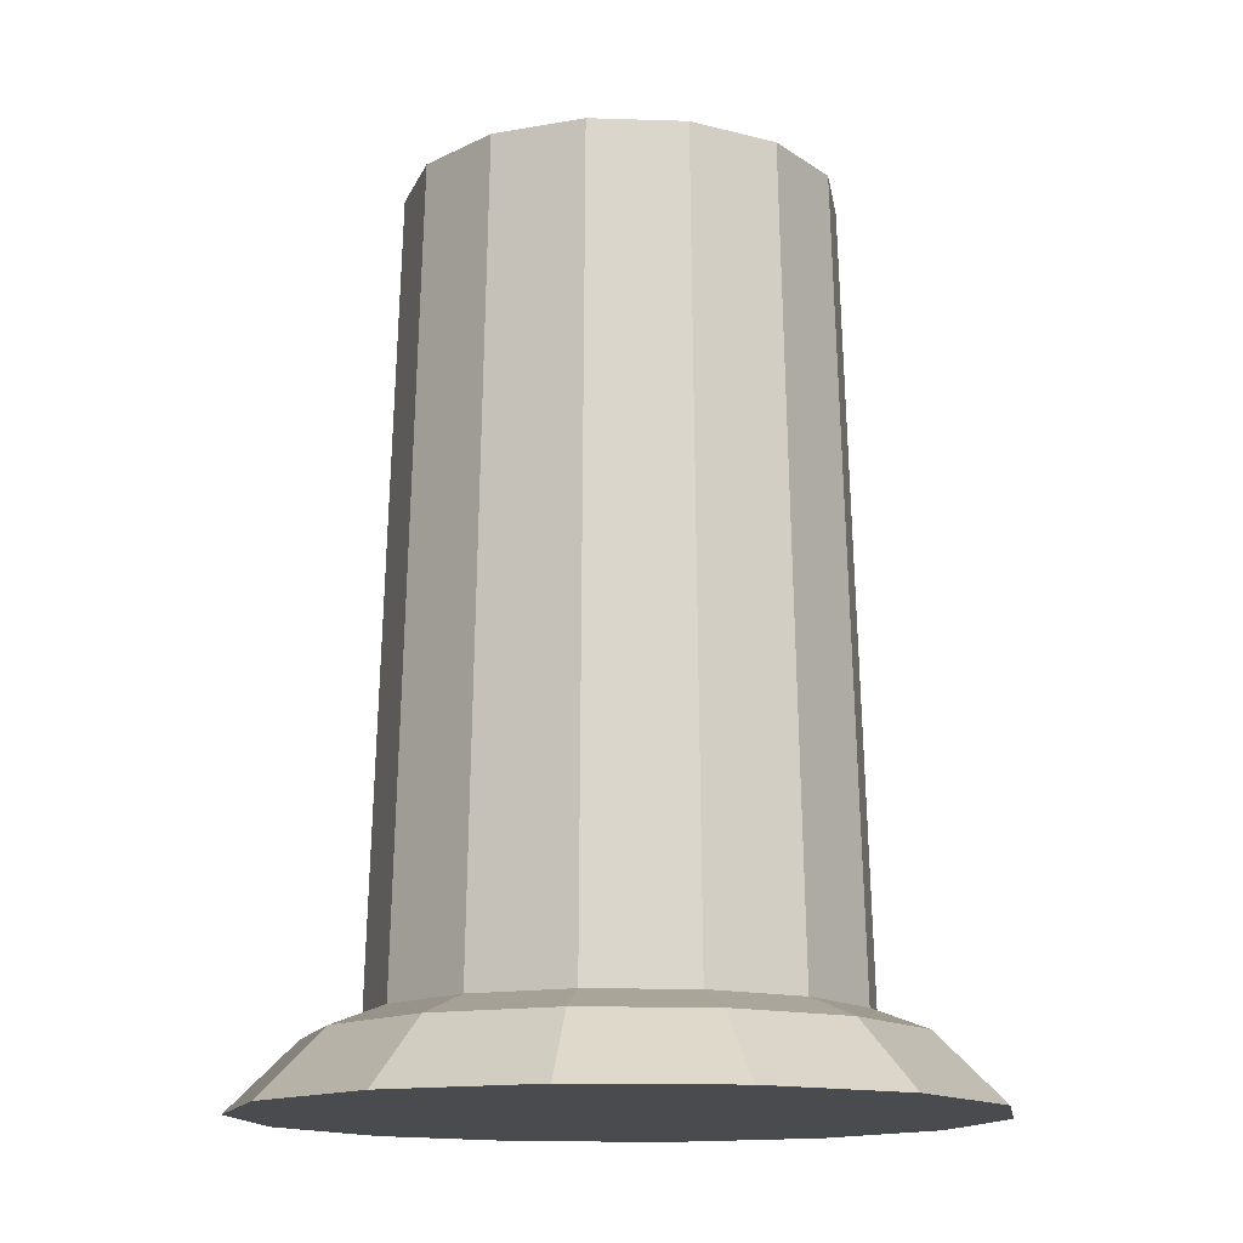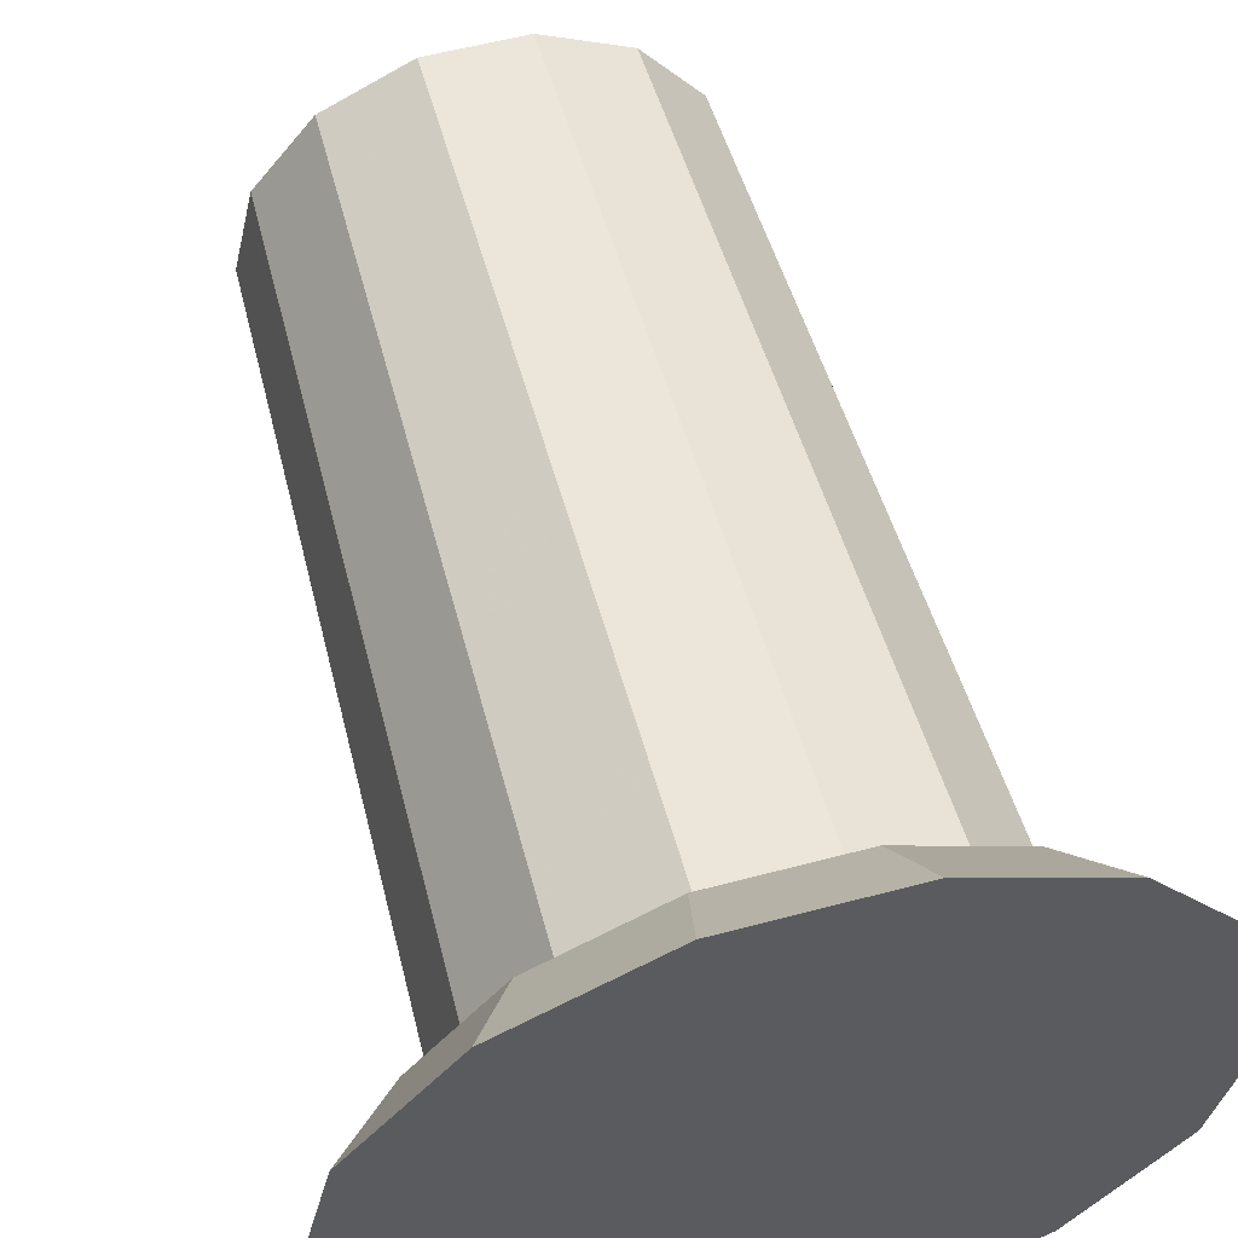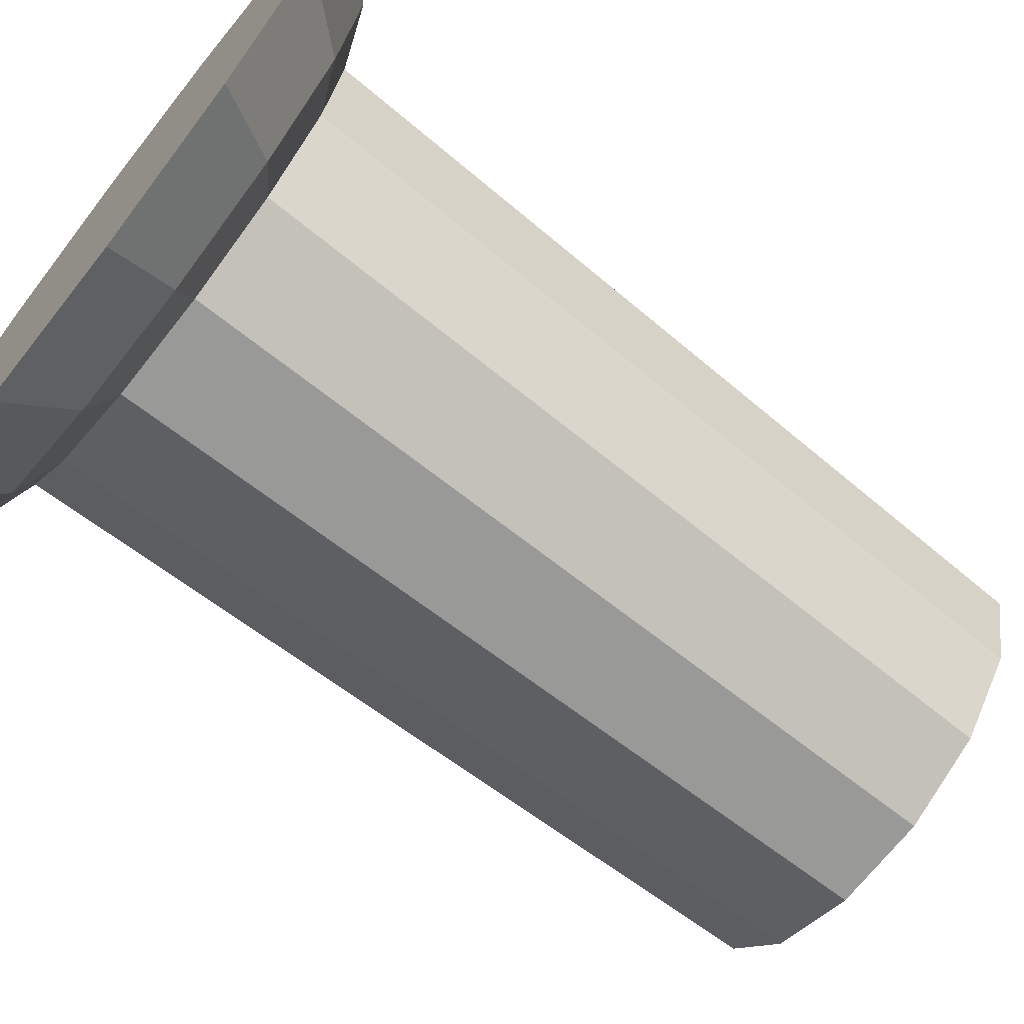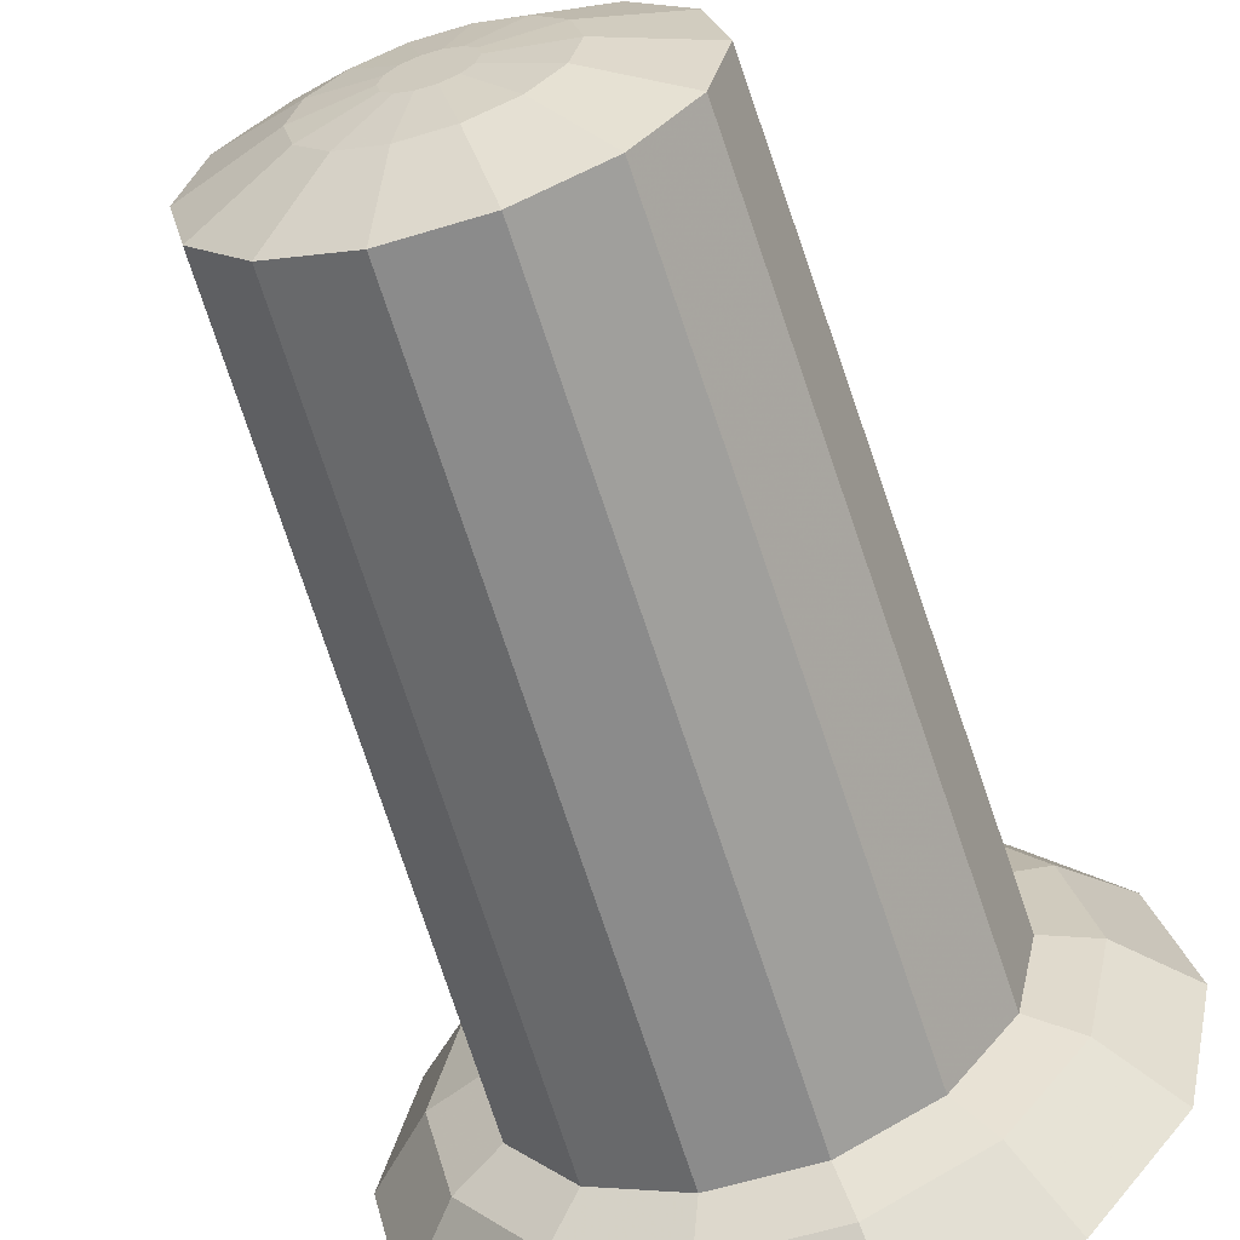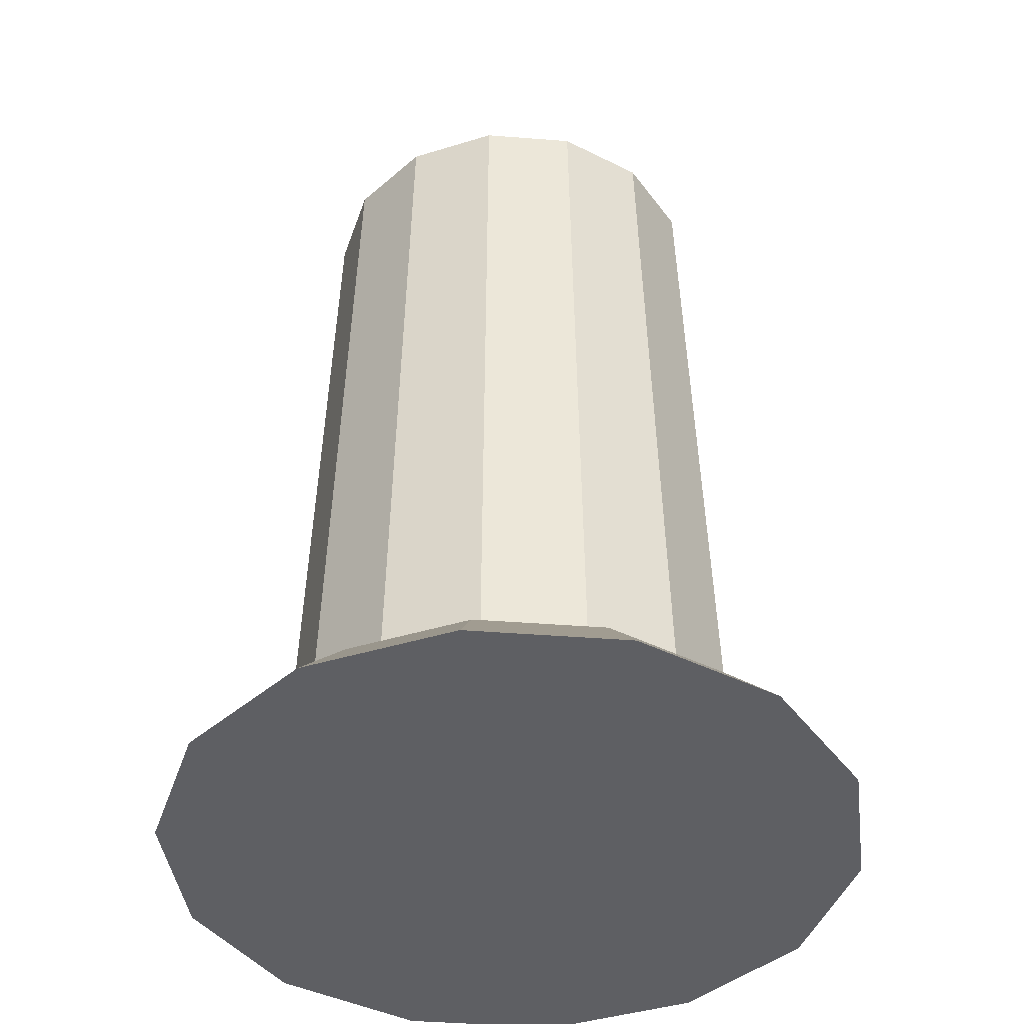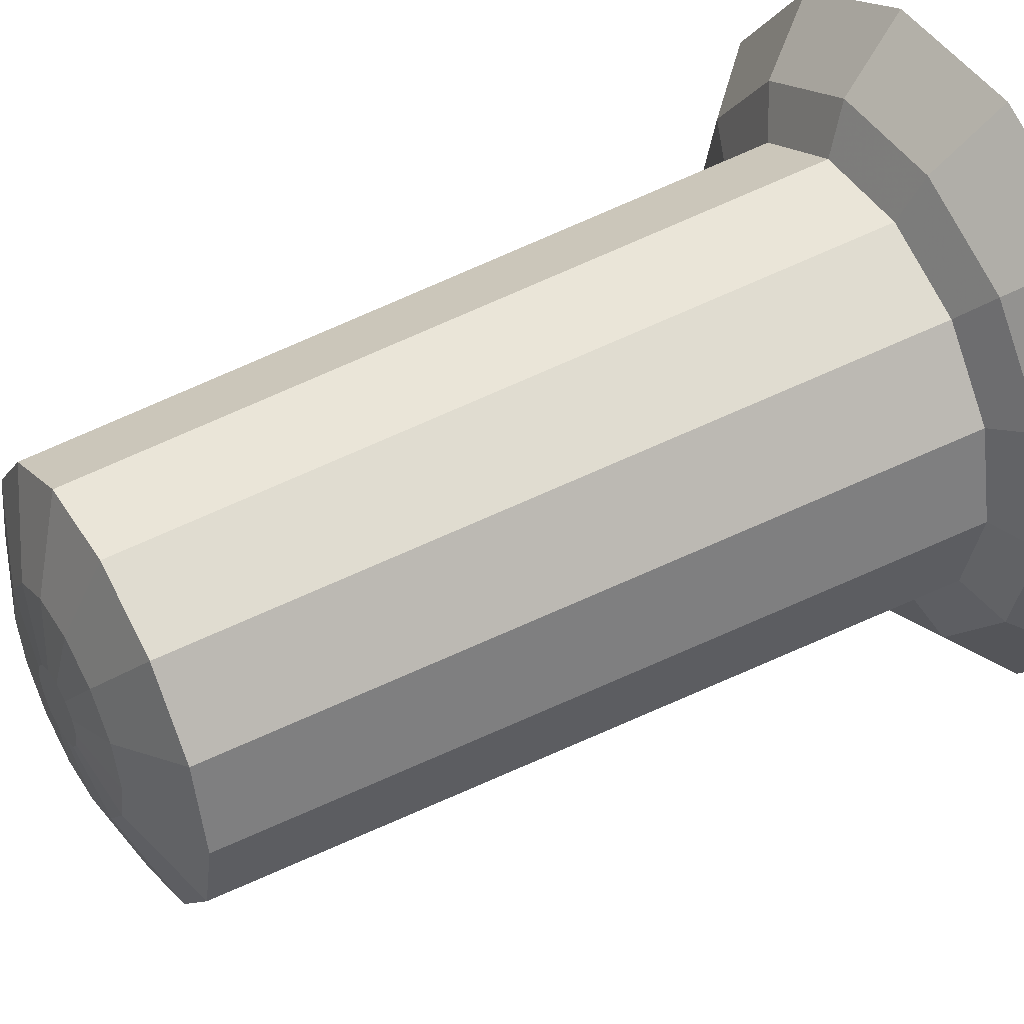
<metadata>
{"format":"obj","ext":"obj","renderer":"f3d","projection":"perspective","resolution":1024,"background":"white","views":[{"elev":-14.2,"azim":98.8,"up":"+Z"},{"elev":56.5,"azim":164.4,"up":"+Y"},{"elev":-69.7,"azim":-128.2,"up":"+Y"},{"elev":-62.3,"azim":17.1,"up":"+Y"},{"elev":-41.9,"azim":148.9,"up":"+Z"},{"elev":46.1,"azim":59.4,"up":"+Y"}]}
</metadata>
<code>
v 0.3554 2.575e-10 -0.005891
v 0.3202 -0.1542 -0.005891
v 0 2.575e-10 -0.005891
v 0.2879 -2.661e-09 0.06088
v 0.2594 -0.1249 0.06088
v 0.3554 2.575e-10 -0.005891
v 0.3202 -0.1542 -0.005891
v 0.2594 -0.1249 0.06088
v 0.2216 -0.2779 -0.005891
v 0.1795 -0.2251 0.06088
v 0.1795 -0.2251 0.06088
v 0.2216 -0.2779 -0.005891
v 0.07909 -0.3465 -0.005891
v 0.06406 -0.2807 0.06088
v 0.07909 -0.3465 -0.005891
v 0.06406 -0.2807 0.06088
v -0.07909 -0.3465 -0.005891
v -0.06406 -0.2807 0.06088
v -0.06406 -0.2807 0.06088
v -0.07909 -0.3465 -0.005891
v -0.2216 -0.2779 -0.005891
v -0.1795 -0.2251 0.06088
v -0.2216 -0.2779 -0.005891
v -0.1795 -0.2251 0.06088
v -0.3202 -0.1542 -0.005891
v -0.2594 -0.1249 0.06088
v -0.2594 -0.1249 0.06088
v -0.3202 -0.1542 -0.005891
v -0.3554 2.575e-10 -0.005891
v -0.2879 -2.661e-09 0.06088
v -0.3554 2.575e-10 -0.005891
v -0.2879 -2.661e-09 0.06088
v -0.3202 0.1542 -0.005891
v -0.2594 0.1249 0.06088
v -0.2594 0.1249 0.06088
v -0.3202 0.1542 -0.005891
v -0.2216 0.2779 -0.005891
v -0.1795 0.2251 0.06088
v -0.2216 0.2779 -0.005891
v -0.1795 0.2251 0.06088
v -0.07909 0.3465 -0.005891
v -0.06406 0.2807 0.06088
v -0.06406 0.2807 0.06088
v -0.07909 0.3465 -0.005891
v 0.07909 0.3465 -0.005891
v 0.06406 0.2807 0.06088
v 0.07909 0.3465 -0.005891
v 0.06406 0.2807 0.06088
v 0.2216 0.2779 -0.005891
v 0.1795 0.2251 0.06088
v 0.1795 0.2251 0.06088
v 0.2216 0.2779 -0.005891
v 0.3202 0.1542 -0.005891
v 0.2594 0.1249 0.06088
v 0.3202 0.1542 -0.005891
v 0.2594 0.1249 0.06088
v 0.2879 -2.661e-09 0.06088
v 0.3554 2.575e-10 -0.005891
v 0.2332 -3.577e-09 0.08182
v 0.2101 -0.1012 0.08182
v 0.1454 -0.1823 0.08182
v 0.05189 -0.2274 0.08182
v -0.05189 -0.2274 0.08182
v -0.1454 -0.1823 0.08182
v -0.2101 -0.1012 0.08182
v -0.2332 -3.577e-09 0.08182
v -0.2101 0.1012 0.08182
v -0.1454 0.1823 0.08182
v -0.05189 0.2274 0.08182
v 0.05189 0.2274 0.08182
v 0.1454 0.1823 0.08182
v 0.2101 0.1012 0.08182
v 0.2099 -3.785e-08 0.8658
v 0.1891 -0.09106 0.8658
v 0.1309 -0.1641 0.8658
v 0.0467 -0.2046 0.8658
v -0.0467 -0.2046 0.8658
v -0.1309 -0.1641 0.8658
v -0.1891 -0.09106 0.8658
v -0.2099 -3.785e-08 0.8658
v -0.1891 0.09106 0.8658
v -0.1309 0.1641 0.8658
v -0.0467 0.2046 0.8658
v 0.0467 0.2046 0.8658
v 0.1309 0.1641 0.8658
v 0.1891 0.09106 0.8658
v 0.1115 -3.931e-08 0.8992
v 0.1005 -0.0484 0.8992
v 0.06954 -0.08721 0.8992
v 0.02482 -0.1087 0.8992
v -0.02482 -0.1087 0.8992
v -0.06954 -0.08721 0.8992
v -0.1005 -0.0484 0.8992
v -0.1115 -3.931e-08 0.8992
v -0.1005 0.0484 0.8992
v -0.06954 0.08721 0.8992
v -0.02482 0.1087 0.8992
v 0.02482 0.1087 0.8992
v 0.06954 0.08721 0.8992
v 0.1005 0.0484 0.8992
v 0.03889 -3.97e-08 0.9083
v 0 -3.97e-08 0.9083
v 0.03504 -0.01687 0.9083
v 0.02425 -0.03041 0.9083
v 0.008654 -0.03792 0.9083
v -0.008654 -0.03792 0.9083
v -0.02425 -0.03041 0.9083
v -0.03504 -0.01687 0.9083
v -0.03889 -3.97e-08 0.9083
v -0.03504 0.01687 0.9083
v -0.02425 0.03041 0.9083
v -0.008654 0.03792 0.9083
v 0.008654 0.03792 0.9083
v 0.02425 0.03041 0.9083
v 0.03504 0.01687 0.9083
g Regroup02
f 1 2 3
f 101 102 103
f 6 4 7
f 4 8 7
f 2 9 3
f 103 102 104
f 7 8 11
f 7 11 12
f 9 13 3
f 104 102 105
f 12 11 15
f 11 16 15
f 13 17 3
f 105 102 106
f 15 16 19
f 15 19 20
f 17 21 3
f 106 102 107
f 20 19 23
f 19 24 23
f 21 25 3
f 107 102 108
f 23 24 27
f 23 27 28
f 25 29 3
f 108 102 109
f 28 27 31
f 27 32 31
f 29 33 3
f 109 102 110
f 31 32 35
f 31 35 36
f 33 37 3
f 110 102 111
f 36 35 39
f 35 40 39
f 37 41 3
f 111 102 112
f 39 40 43
f 39 43 44
f 41 45 3
f 112 102 113
f 44 43 47
f 43 48 47
f 45 49 3
f 113 102 114
f 47 48 51
f 47 51 52
f 49 53 3
f 114 102 115
f 52 51 55
f 51 56 55
f 53 1 3
f 115 102 101
f 55 56 57
f 55 57 58
f 60 5 4
f 60 4 59
f 61 10 5
f 61 5 60
f 62 14 10
f 62 10 61
f 63 18 14
f 63 14 62
f 64 22 18
f 64 18 63
f 65 26 22
f 65 22 64
f 66 30 26
f 66 26 65
f 67 34 30
f 67 30 66
f 68 38 34
f 68 34 67
f 69 42 38
f 69 38 68
f 70 46 42
f 70 42 69
f 71 50 46
f 71 46 70
f 72 54 50
f 72 50 71
f 59 4 54
f 59 54 72
f 88 74 73
f 88 73 87
f 89 75 74
f 89 74 88
f 90 76 75
f 90 75 89
f 91 77 76
f 91 76 90
f 92 78 77
f 92 77 91
f 93 79 78
f 93 78 92
f 94 80 79
f 94 79 93
f 95 81 80
f 95 80 94
f 96 82 81
f 96 81 95
f 97 83 82
f 97 82 96
f 98 84 83
f 98 83 97
f 99 85 84
f 99 84 98
f 100 86 85
f 100 85 99
f 87 73 86
f 87 86 100
f 103 88 87
f 103 87 101
f 104 89 88
f 104 88 103
f 105 90 89
f 105 89 104
f 106 91 90
f 106 90 105
f 107 92 91
f 107 91 106
f 108 93 92
f 108 92 107
f 109 94 93
f 109 93 108
f 110 95 94
f 110 94 109
f 111 96 95
f 111 95 110
f 112 97 96
f 112 96 111
f 113 98 97
f 113 97 112
f 114 99 98
f 114 98 113
f 115 100 99
f 115 99 114
f 101 87 100
f 101 100 115
f 74 60 59
f 74 59 73
f 75 61 60
f 75 60 74
f 76 62 61
f 76 61 75
f 77 63 62
f 77 62 76
f 78 64 63
f 78 63 77
f 79 65 64
f 79 64 78
f 80 66 65
f 80 65 79
f 81 67 66
f 81 66 80
f 82 68 67
f 82 67 81
f 83 69 68
f 83 68 82
f 84 70 69
f 84 69 83
f 85 71 70
f 85 70 84
f 86 72 71
f 86 71 85
f 73 59 72
f 73 72 86

</code>
